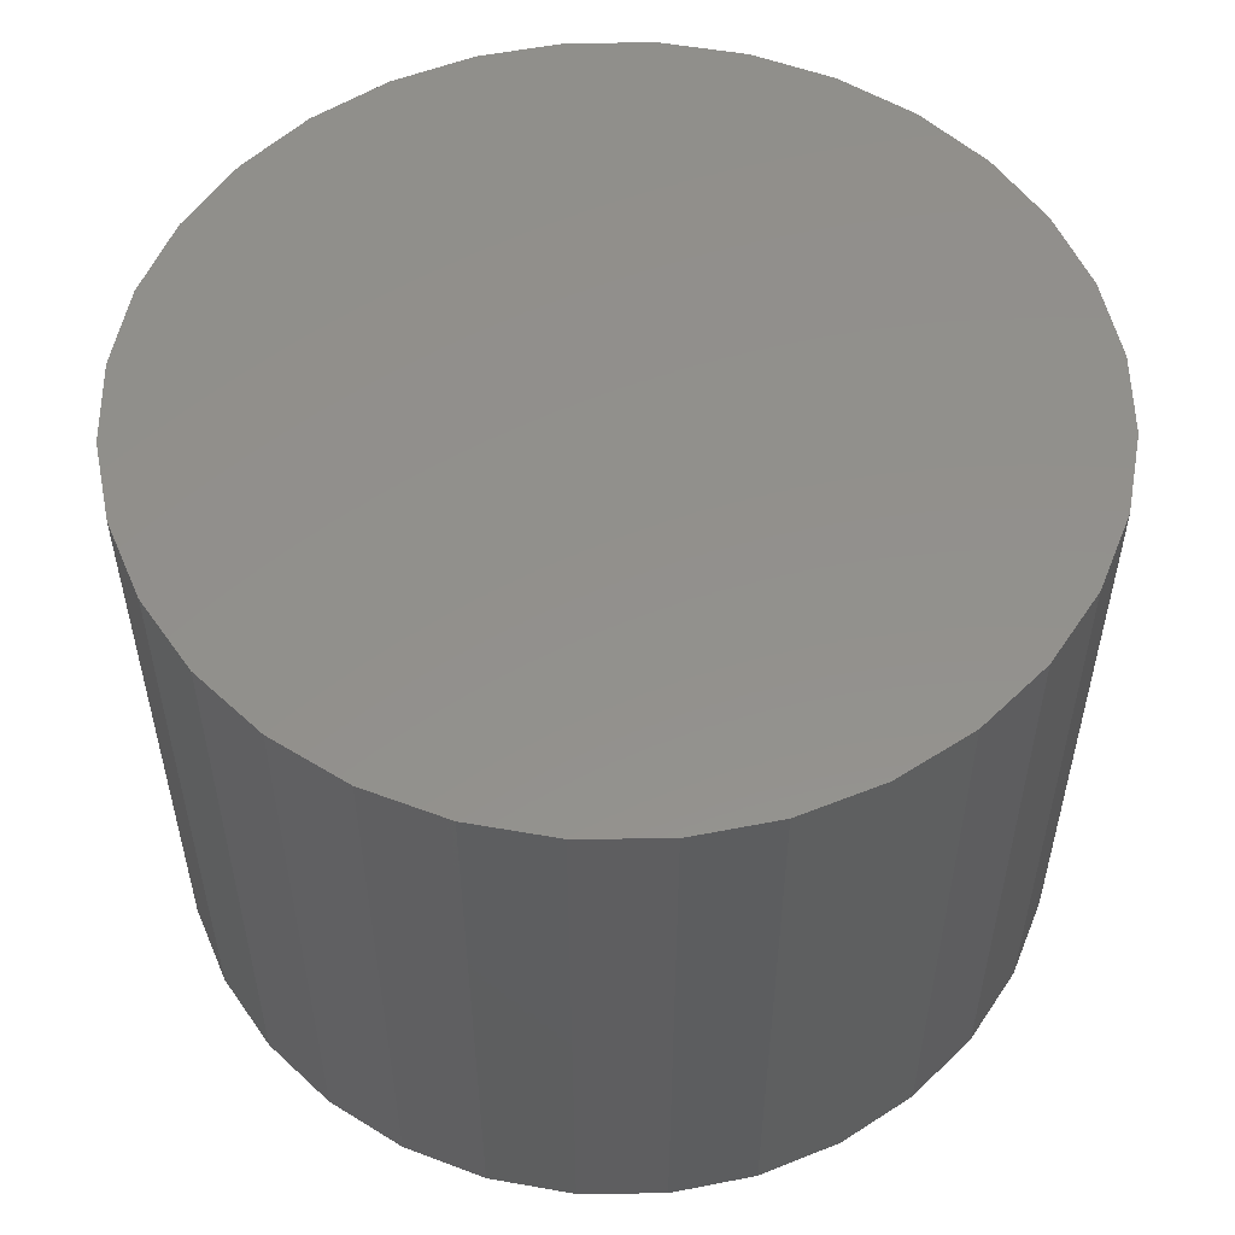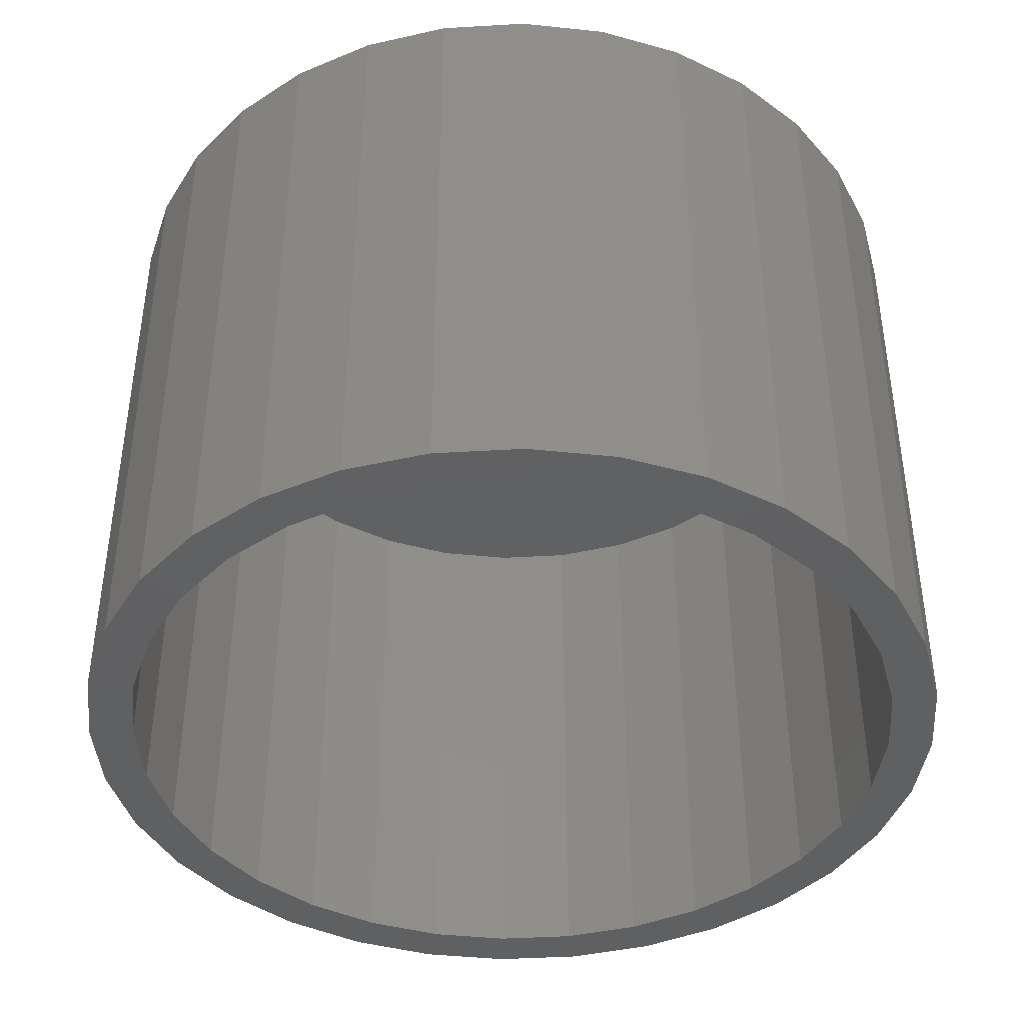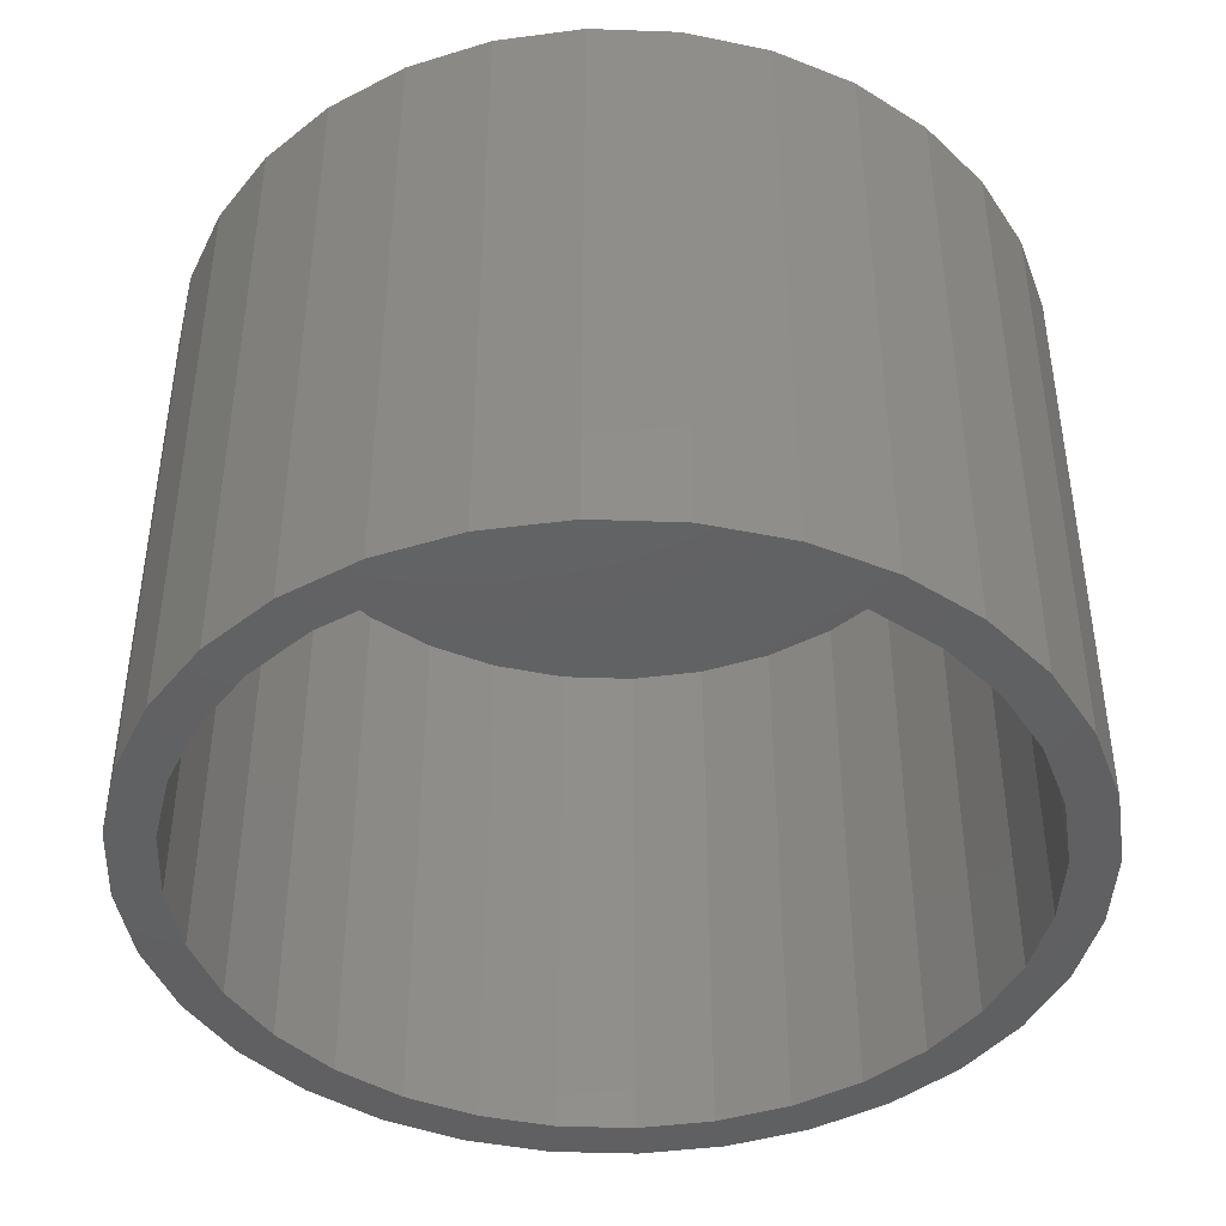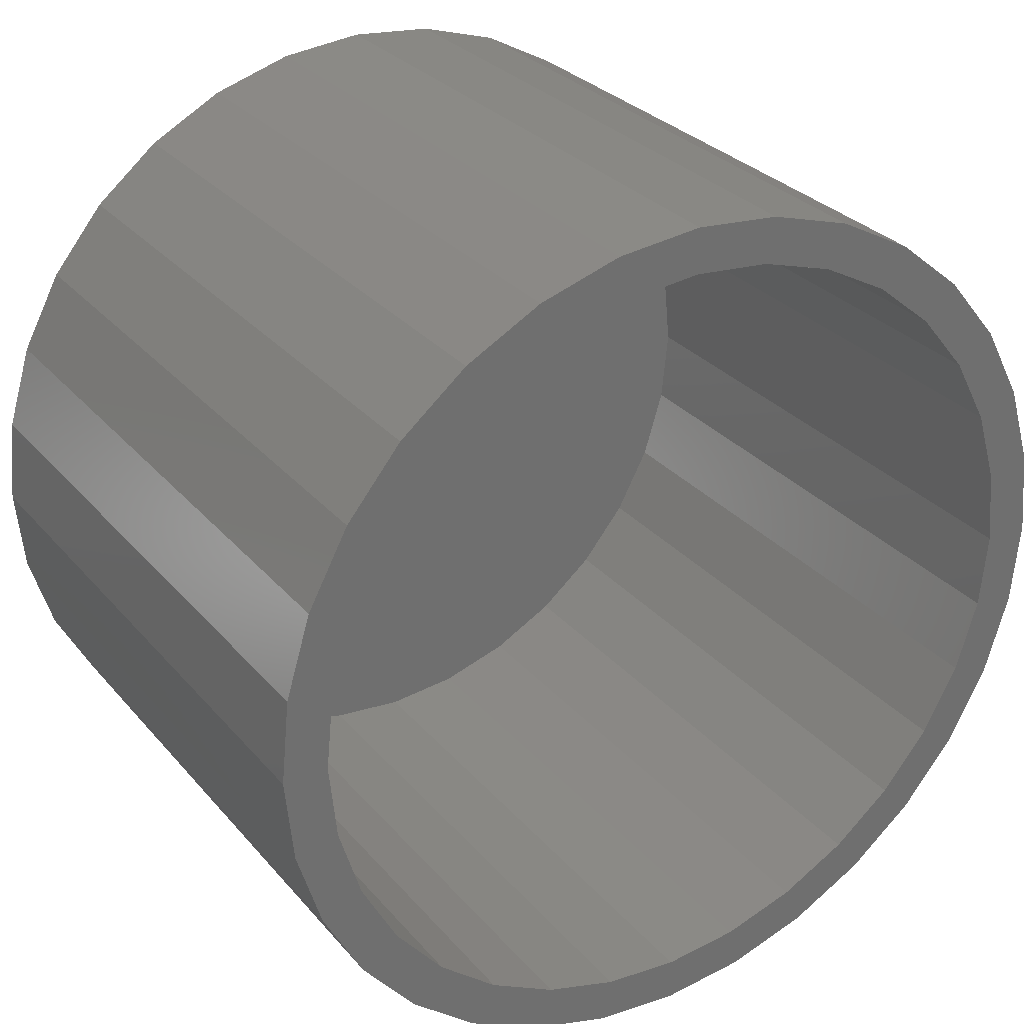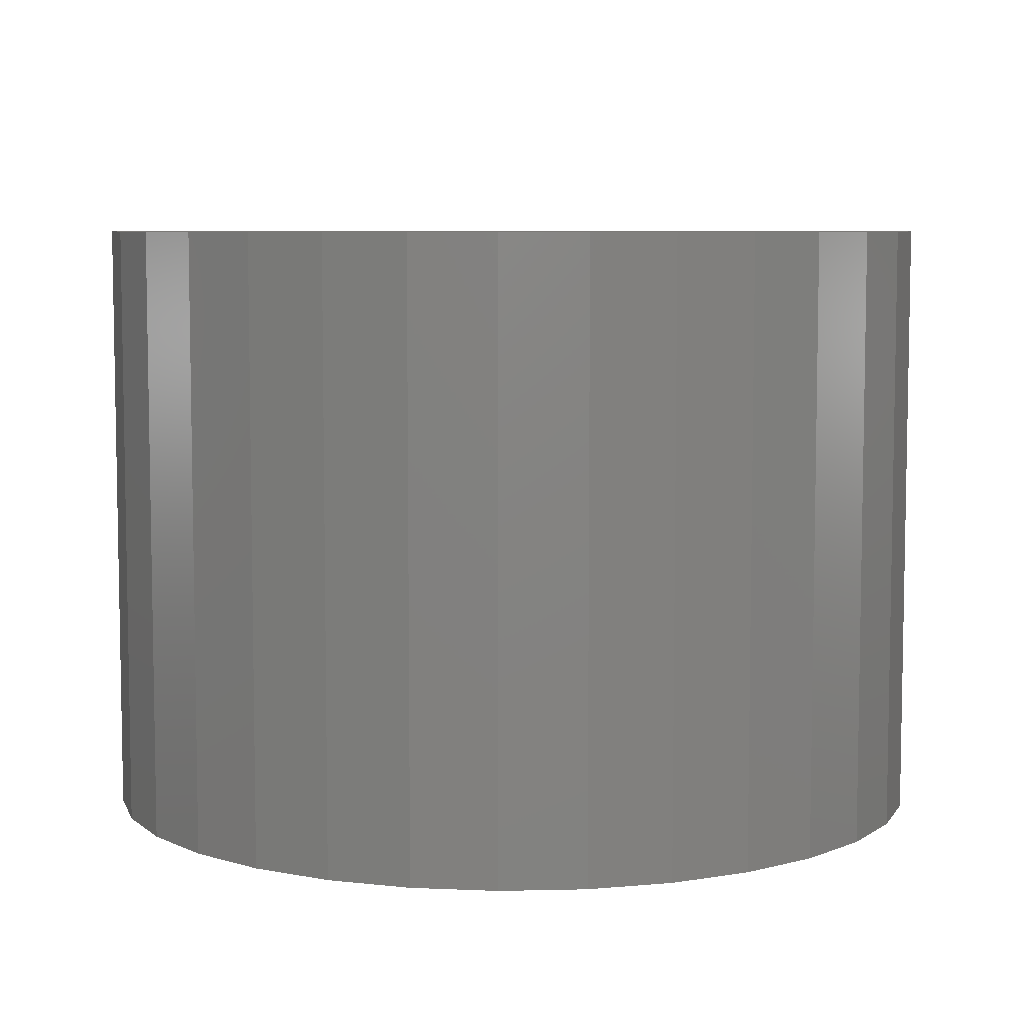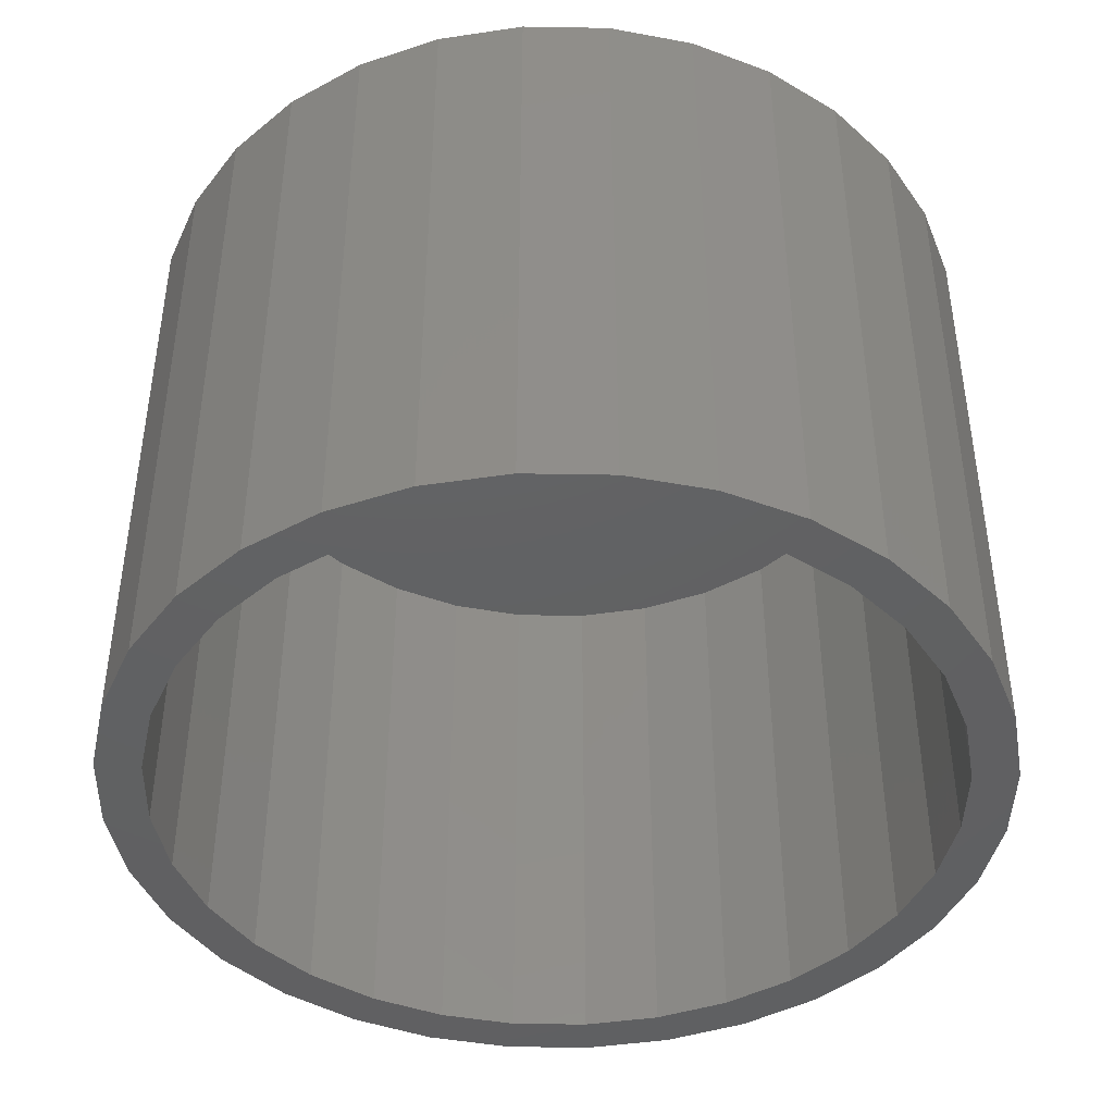
<metadata>
{"format":"stl","ext":"stl","renderer":"f3d","projection":"perspective","resolution":1024,"background":"white","views":[{"elev":53.9,"azim":151.3,"up":"+Z"},{"elev":-41.7,"azim":-46.6,"up":"+Z"},{"elev":-43.2,"azim":93.2,"up":"+Z"},{"elev":29.2,"azim":147.9,"up":"+Y"},{"elev":6.8,"azim":69.2,"up":"+Z"},{"elev":-43.1,"azim":-119.3,"up":"+Z"}]}
</metadata>
<code>
# stl→obj: 128 verts, 252 faces
v -0.3864 0.2634 0
v -0.4318 0.2938 0
v -0.3274 0.3353 0
v 0.1004 0.4651 0
v 0.007895 0.4742 0
v 0.2103 0.4886 0
v 0.1111 0.5187 0
v 0.007895 0.5289 0
v -0.1945 0.4886 0
v -0.09528 0.5187 0
v -0.08461 0.4651 0
v -0.1736 0.4381 0
v -0.2859 0.4397 0
v -0.2555 0.3943 0
v -0.3661 0.374 0
v -0.2555 -0.3943 0
v -0.3661 -0.374 0
v -0.3274 -0.3353 0
v -0.4318 -0.2938 0
v -0.3864 -0.2634 0
v -0.4807 -0.2024 0
v -0.4302 -0.1815 0
v -0.5108 -0.1032 0
v -0.4572 -0.09251 0
v -0.521 6.477e-17 0
v -0.4663 5.807e-17 0
v -0.5108 0.1032 0
v -0.4572 0.09251 0
v -0.4807 0.2024 0
v -0.4302 0.1815 0
v 0.007895 -0.4742 0
v -0.1945 -0.4886 0
v -0.08461 -0.4651 0
v -0.2859 -0.4397 0
v -0.1736 -0.4381 0
v 0.1111 -0.5187 0
v 0.007895 -0.5289 0
v 0.2103 -0.4886 0
v -0.09528 -0.5187 0
v 0.4022 0.2634 0
v 0.3432 0.3353 0
v 0.4476 0.2938 0
v 0.2713 0.3943 0
v 0.3819 0.374 0
v 0.1894 0.4381 0
v 0.3017 0.4397 0
v 0.2713 -0.3943 0
v 0.3432 -0.3353 0
v 0.3819 -0.374 0
v 0.4022 -0.2634 0
v 0.4476 -0.2938 0
v 0.446 -0.1815 0
v 0.4965 -0.2024 0
v 0.473 -0.09251 0
v 0.5266 -0.1032 0
v 0.4821 0 0
v 0.5368 -1.295e-16 0
v 0.473 0.09251 0
v 0.5266 0.1032 0
v 0.446 0.1815 0
v 0.4965 0.2024 0
v 0.1004 -0.4651 0
v 0.1894 -0.4381 0
v 0.3017 -0.4397 0
v 0.1004 -0.4651 0.7031
v 0.1894 -0.4381 0.7031
v 0.2713 -0.3943 0.7031
v 0.3432 -0.3353 0.7031
v 0.4022 -0.2634 0.7031
v 0.446 -0.1815 0.7031
v 0.473 -0.09251 0.7031
v 0.4821 0 0.7031
v 0.007895 -0.4742 0.7031
v -0.08461 -0.4651 0.7031
v -0.1736 -0.4381 0.7031
v -0.2555 -0.3943 0.7031
v -0.3274 -0.3353 0.7031
v -0.3864 -0.2634 0.7031
v -0.4302 -0.1815 0.7031
v -0.4572 -0.09251 0.7031
v -0.4663 5.807e-17 0.7031
v -0.08461 0.4651 0.7031
v -0.1736 0.4381 0.7031
v -0.2555 0.3943 0.7031
v -0.3274 0.3353 0.7031
v -0.3864 0.2634 0.7031
v -0.4302 0.1815 0.7031
v -0.4572 0.09251 0.7031
v 0.007895 0.4742 0.7031
v 0.1004 0.4651 0.7031
v 0.1894 0.4381 0.7031
v 0.2713 0.3943 0.7031
v 0.3432 0.3353 0.7031
v 0.4022 0.2634 0.7031
v 0.446 0.1815 0.7031
v 0.473 0.09251 0.7031
v 0.5368 0 0.7578
v 0.5266 -0.1032 0.7578
v 0.4965 -0.2024 0.7578
v 0.4476 -0.2938 0.7578
v 0.3819 -0.374 0.7578
v 0.3017 -0.4397 0.7578
v 0.2103 -0.4886 0.7578
v 0.1111 -0.5187 0.7578
v 0.007895 -0.5289 0.7578
v -0.09528 -0.5187 0.7578
v -0.1945 -0.4886 0.7578
v -0.2859 -0.4397 0.7578
v -0.3661 -0.374 0.7578
v -0.4318 -0.2938 0.7578
v -0.4807 -0.2024 0.7578
v -0.5108 -0.1032 0.7578
v -0.521 6.477e-17 0.7578
v -0.5108 0.1032 0.7578
v -0.4807 0.2024 0.7578
v -0.4318 0.2938 0.7578
v -0.3661 0.374 0.7578
v -0.2859 0.4397 0.7578
v -0.1945 0.4886 0.7578
v -0.09528 0.5187 0.7578
v 0.007895 0.5289 0.7578
v 0.1111 0.5187 0.7578
v 0.2103 0.4886 0.7578
v 0.3017 0.4397 0.7578
v 0.3819 0.374 0.7578
v 0.4476 0.2938 0.7578
v 0.4965 0.2024 0.7578
v 0.5266 0.1032 0.7578
f 1 2 3
f 4 5 6
f 6 5 7
f 7 5 8
f 5 9 8
f 8 9 10
f 5 11 9
f 9 11 12
f 9 12 13
f 13 12 14
f 13 14 15
f 15 14 3
f 15 3 2
f 16 17 18
f 18 17 19
f 18 19 20
f 20 19 21
f 20 21 22
f 22 21 23
f 22 23 24
f 24 23 25
f 24 25 26
f 26 25 27
f 26 27 28
f 28 27 29
f 28 29 30
f 30 29 2
f 30 2 1
f 31 32 33
f 33 32 34
f 33 34 35
f 35 34 17
f 35 17 16
f 36 37 38
f 38 37 31
f 37 39 31
f 31 39 32
f 40 41 42
f 42 41 43
f 42 43 44
f 44 43 45
f 44 45 46
f 46 45 4
f 46 4 6
f 47 48 49
f 49 48 50
f 49 50 51
f 51 50 52
f 51 52 53
f 53 52 54
f 53 54 55
f 55 54 56
f 55 56 57
f 57 56 58
f 57 58 59
f 59 58 60
f 59 60 61
f 61 60 40
f 61 40 42
f 31 62 38
f 38 62 63
f 38 63 64
f 64 63 47
f 64 47 49
f 31 65 62
f 62 65 66
f 62 66 63
f 63 66 67
f 63 67 47
f 47 67 68
f 47 68 48
f 48 68 69
f 48 69 50
f 50 69 70
f 50 70 52
f 52 70 71
f 52 71 54
f 54 71 72
f 54 72 56
f 65 31 73
f 73 31 33
f 73 33 74
f 74 33 35
f 74 35 75
f 75 35 16
f 75 16 76
f 76 16 18
f 76 18 77
f 77 18 20
f 77 20 78
f 78 20 22
f 78 22 79
f 79 22 24
f 79 24 80
f 80 24 26
f 80 26 81
f 5 82 11
f 11 82 83
f 11 83 12
f 12 83 84
f 12 84 14
f 14 84 85
f 14 85 3
f 3 85 86
f 3 86 1
f 1 86 87
f 1 87 30
f 30 87 88
f 30 88 28
f 28 88 81
f 28 81 26
f 82 5 89
f 89 5 4
f 89 4 90
f 90 4 45
f 90 45 91
f 91 45 43
f 91 43 92
f 92 43 41
f 92 41 93
f 93 41 40
f 93 40 94
f 94 40 60
f 94 60 95
f 95 60 58
f 95 58 96
f 96 58 56
f 96 56 72
f 57 97 55
f 55 97 98
f 55 98 53
f 53 98 99
f 53 99 51
f 51 99 100
f 51 100 49
f 49 100 101
f 49 101 64
f 64 101 102
f 64 102 38
f 38 102 103
f 38 103 36
f 36 103 104
f 36 104 37
f 37 104 105
f 37 105 39
f 39 105 106
f 39 106 32
f 32 106 107
f 32 107 34
f 34 107 108
f 34 108 17
f 17 108 109
f 17 109 19
f 19 109 110
f 19 110 21
f 21 110 111
f 21 111 23
f 23 111 112
f 23 112 25
f 25 112 113
f 25 113 27
f 27 113 114
f 27 114 29
f 29 114 115
f 29 115 2
f 2 115 116
f 2 116 15
f 15 116 117
f 15 117 13
f 13 117 118
f 13 118 9
f 9 118 119
f 9 119 10
f 10 119 120
f 10 120 8
f 8 120 121
f 8 121 7
f 7 121 122
f 7 122 6
f 6 122 123
f 6 123 46
f 46 123 124
f 46 124 44
f 44 124 125
f 44 125 42
f 42 125 126
f 42 126 61
f 61 126 127
f 61 127 59
f 59 127 128
f 59 128 57
f 57 128 97
f 120 122 121
f 122 120 123
f 123 120 119
f 123 119 124
f 124 119 118
f 124 118 125
f 125 118 117
f 125 117 126
f 126 117 116
f 126 116 127
f 127 116 115
f 127 115 128
f 128 115 114
f 128 114 97
f 97 114 113
f 97 113 98
f 98 113 112
f 98 112 99
f 99 112 111
f 99 111 100
f 100 111 110
f 100 110 101
f 101 110 109
f 101 109 102
f 102 109 108
f 102 108 103
f 103 108 107
f 103 107 104
f 104 107 106
f 104 106 105
f 89 90 82
f 73 74 65
f 65 74 75
f 65 75 66
f 66 75 76
f 66 76 67
f 67 76 77
f 67 77 68
f 68 77 78
f 68 78 69
f 69 78 79
f 69 79 70
f 70 79 80
f 70 80 71
f 71 80 81
f 71 81 72
f 72 81 88
f 72 88 96
f 96 88 87
f 96 87 95
f 95 87 86
f 95 86 94
f 94 86 85
f 94 85 93
f 93 85 84
f 93 84 92
f 92 84 83
f 92 83 91
f 91 83 82
f 91 82 90

</code>
